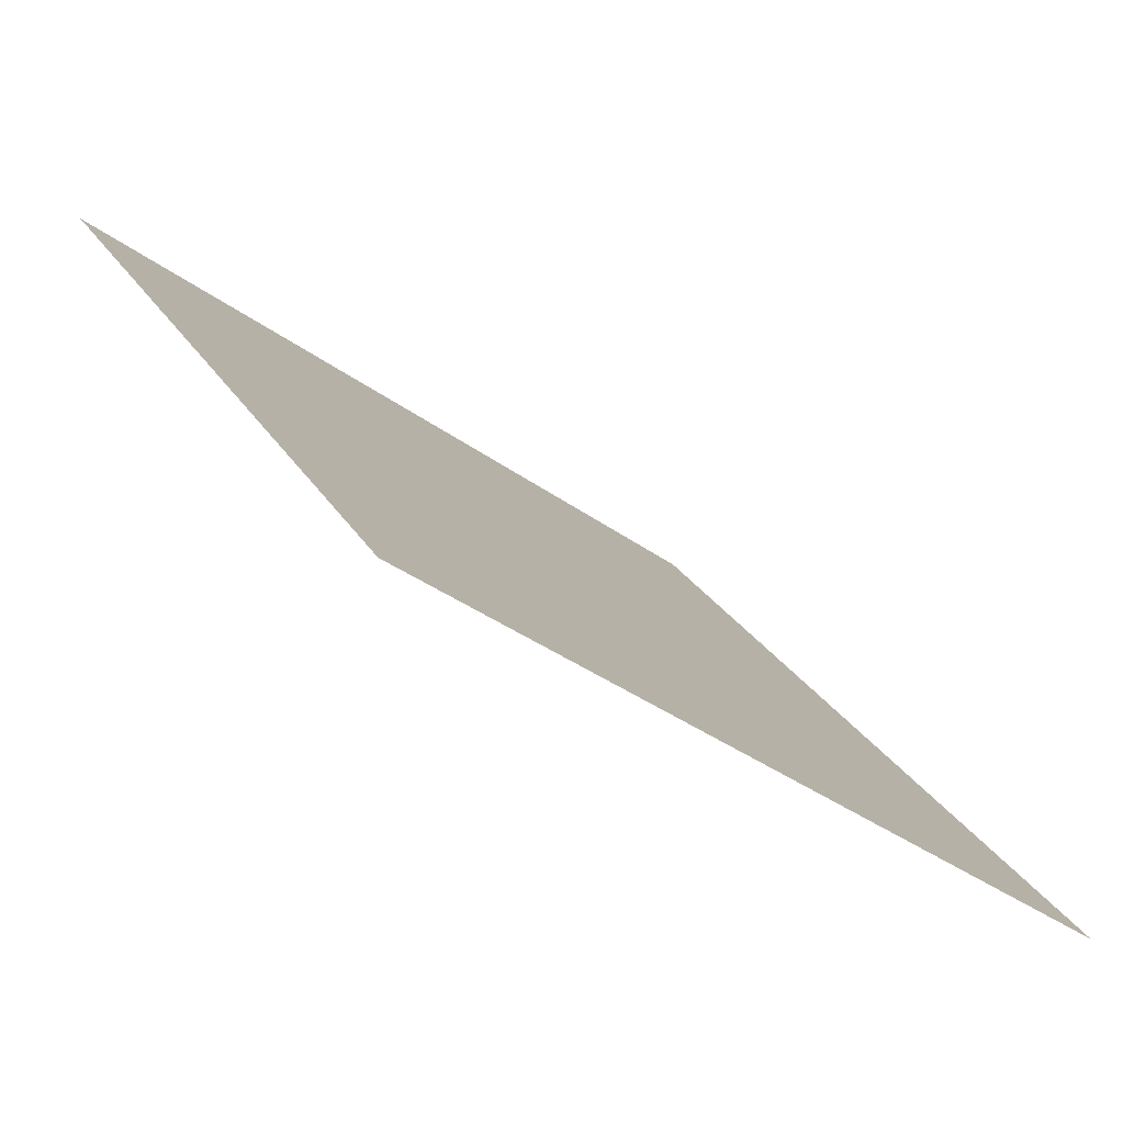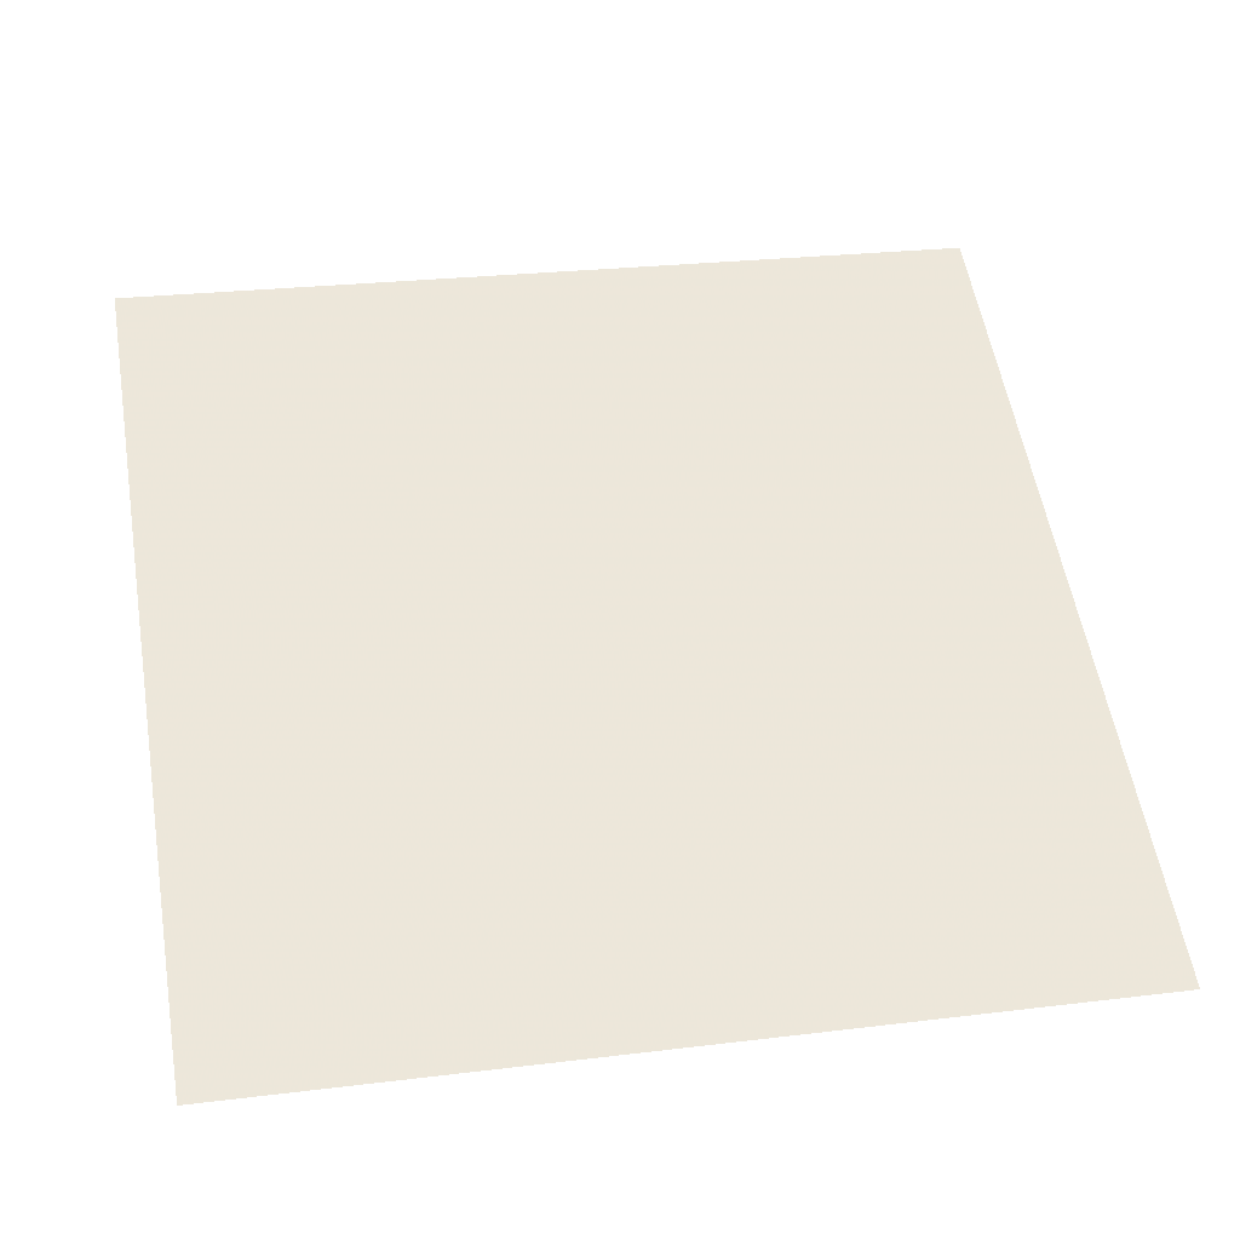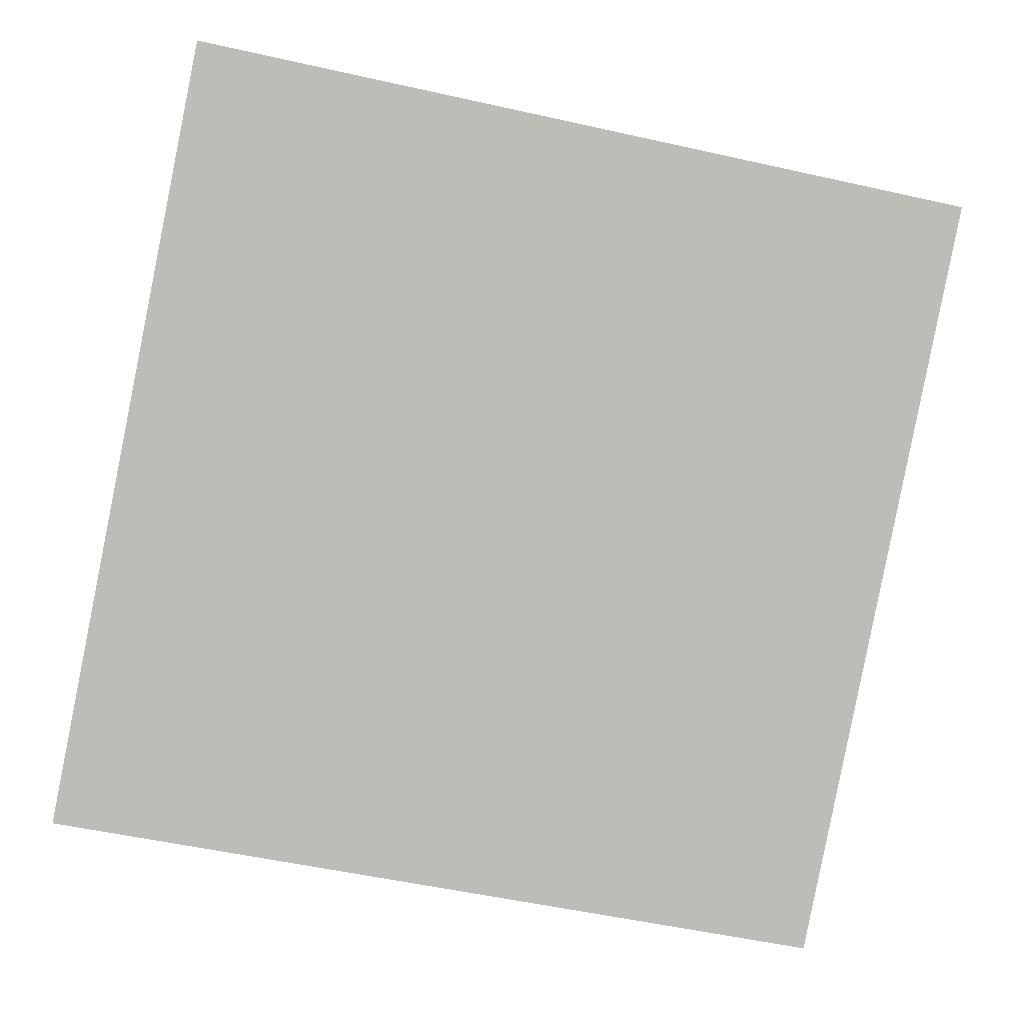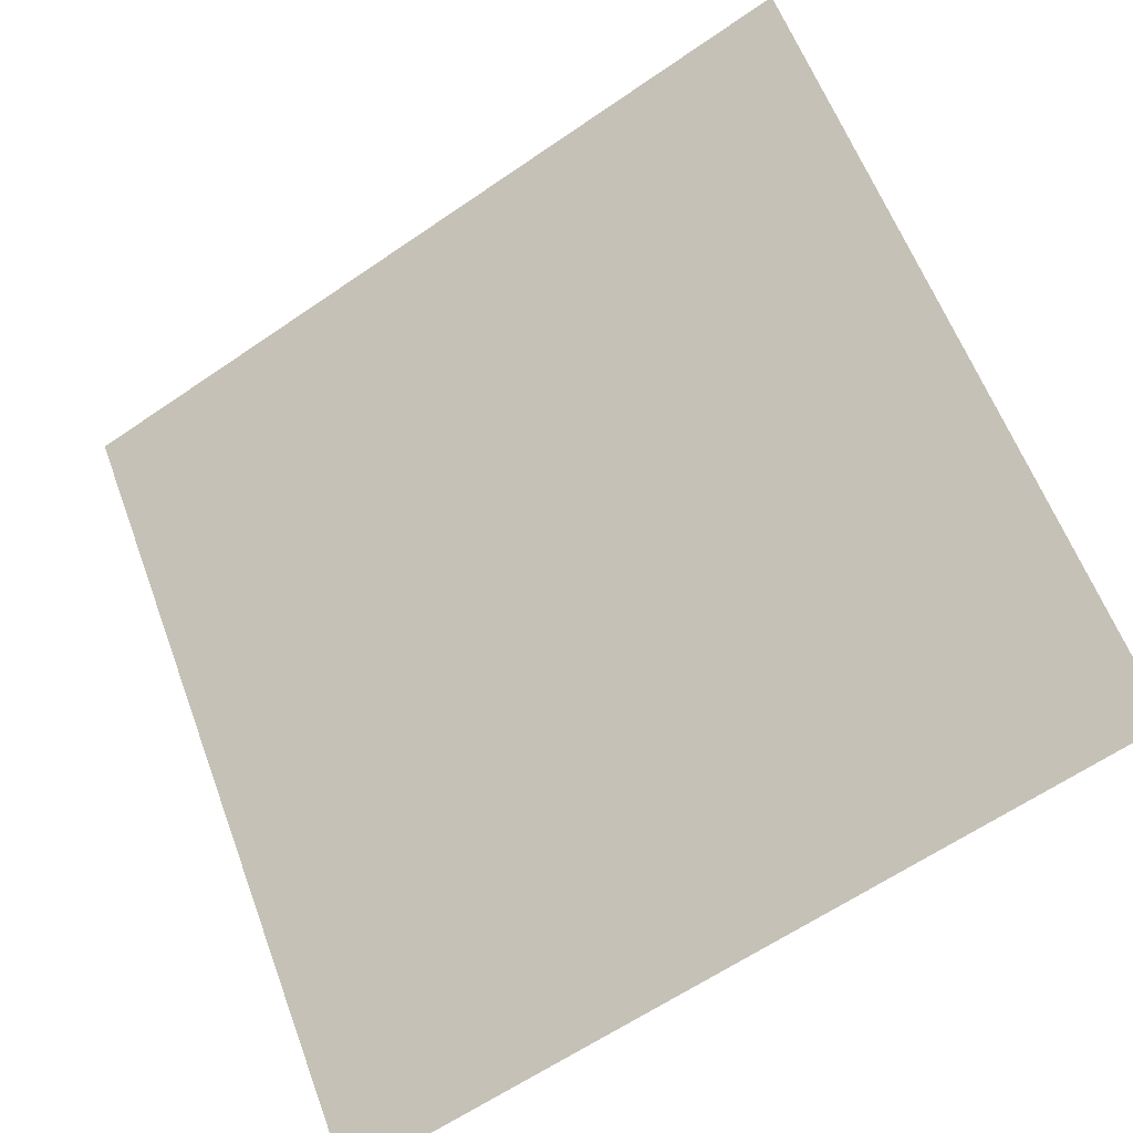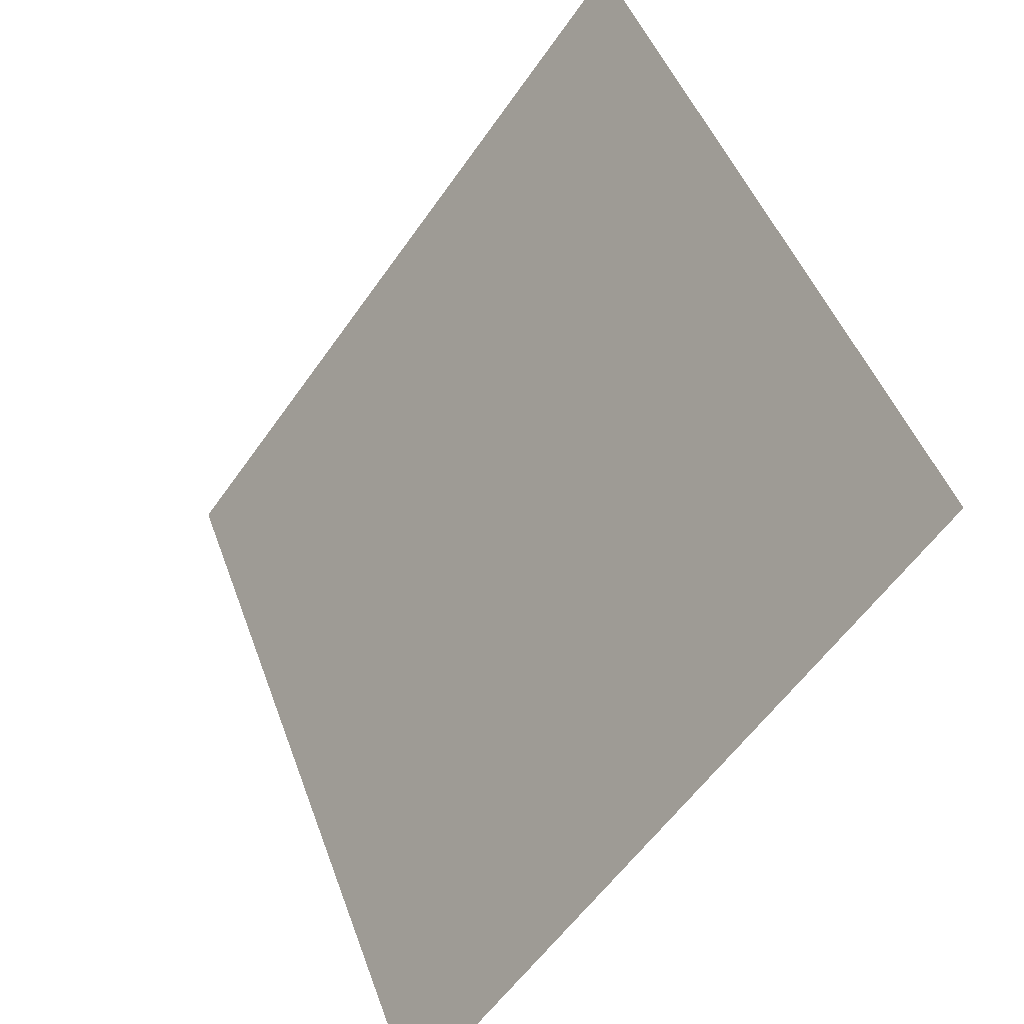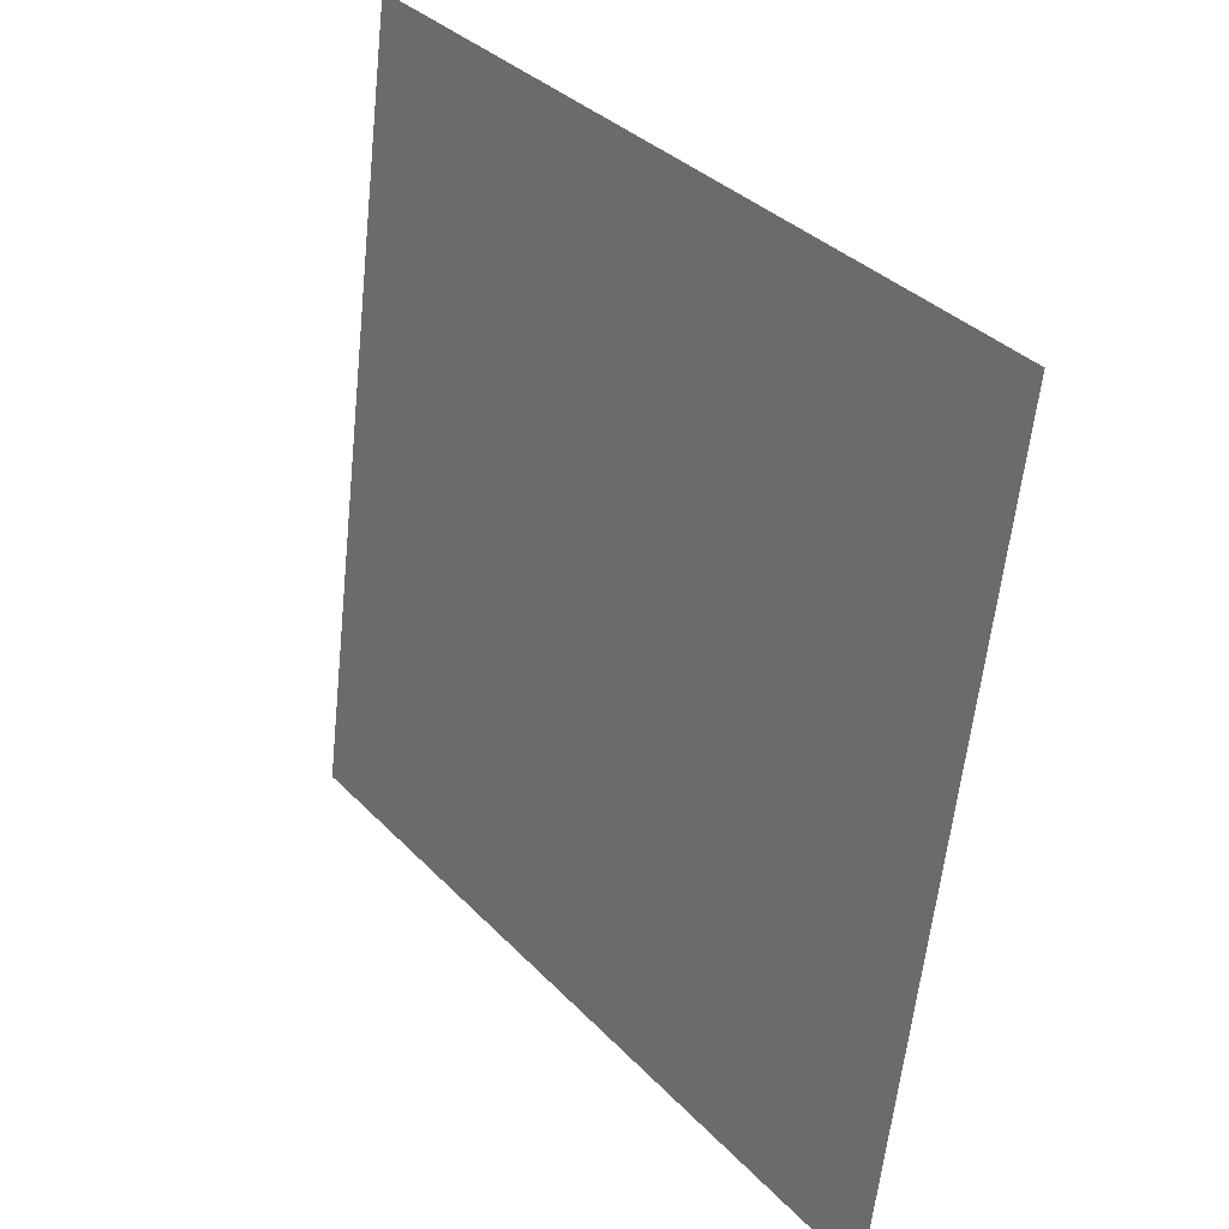
<metadata>
{"format":"obj","ext":"obj","renderer":"f3d","projection":"perspective","resolution":1024,"background":"white","views":[{"elev":-35.4,"azim":-45.1,"up":"+Z"},{"elev":18.0,"azim":169.4,"up":"+Y"},{"elev":-47.8,"azim":-12.8,"up":"+Y"},{"elev":-61.7,"azim":-146.5,"up":"+Z"},{"elev":46.1,"azim":69.4,"up":"+Z"},{"elev":-59.4,"azim":-97.4,"up":"+Z"}]}
</metadata>
<code>
v 0.2173 0.5881 0.2476
v 0.2108 0.5882 0.2476
v 0.2109 0.5922 0.2529
v 0.2175 0.592 0.2528
f 4 3 2 1

</code>
